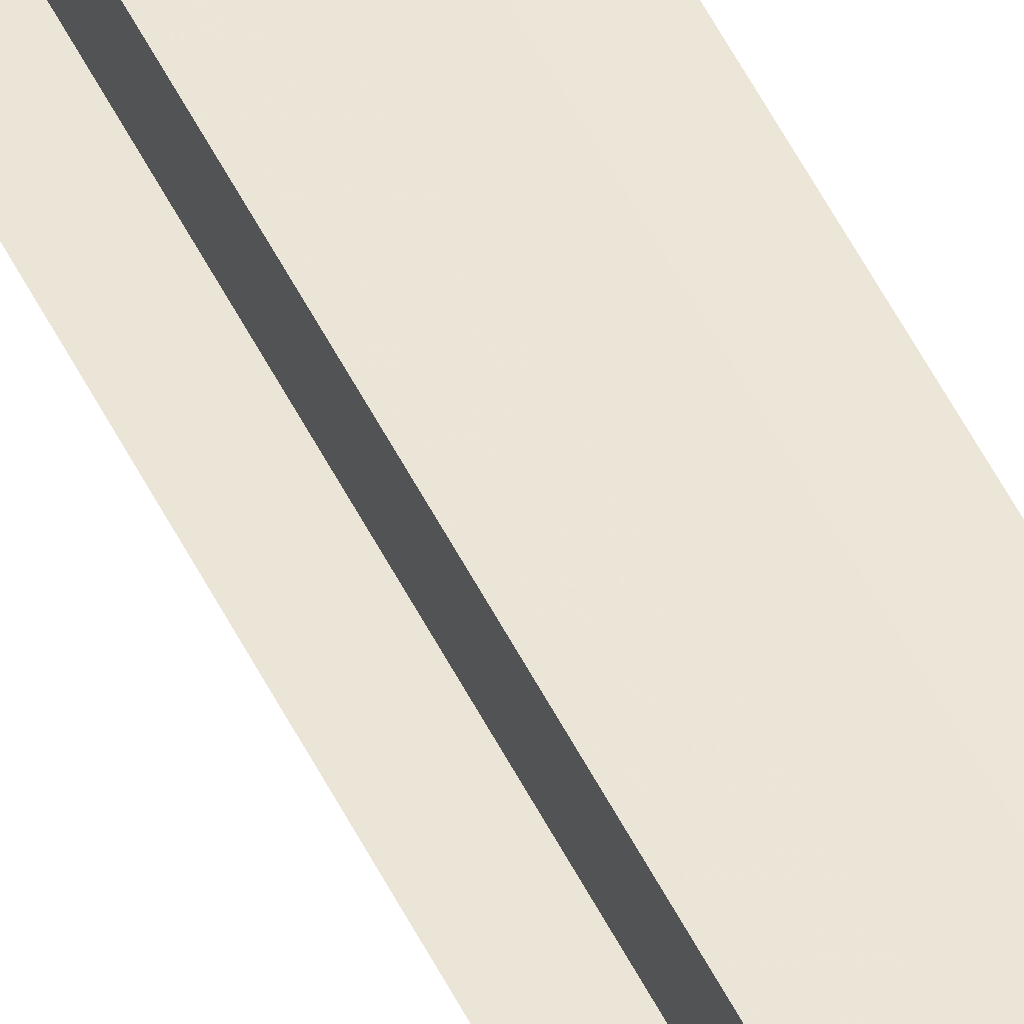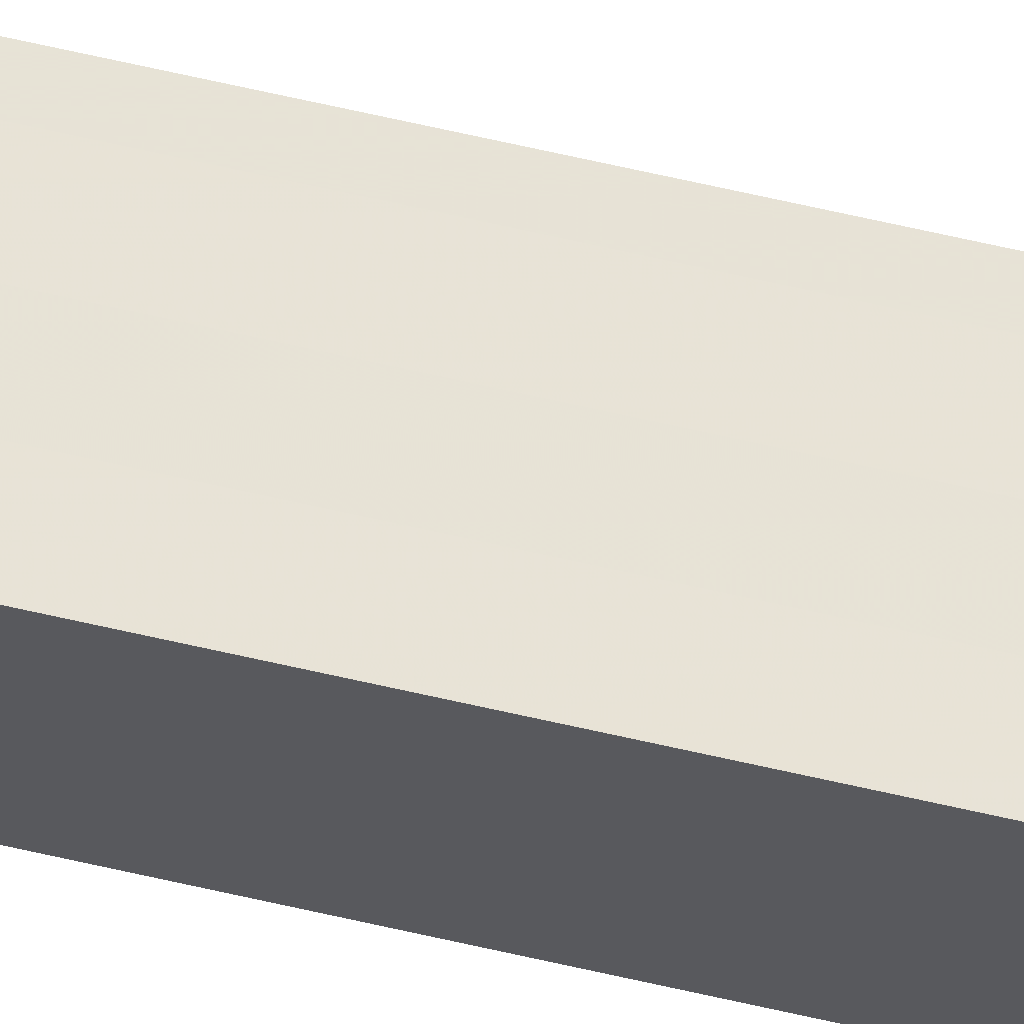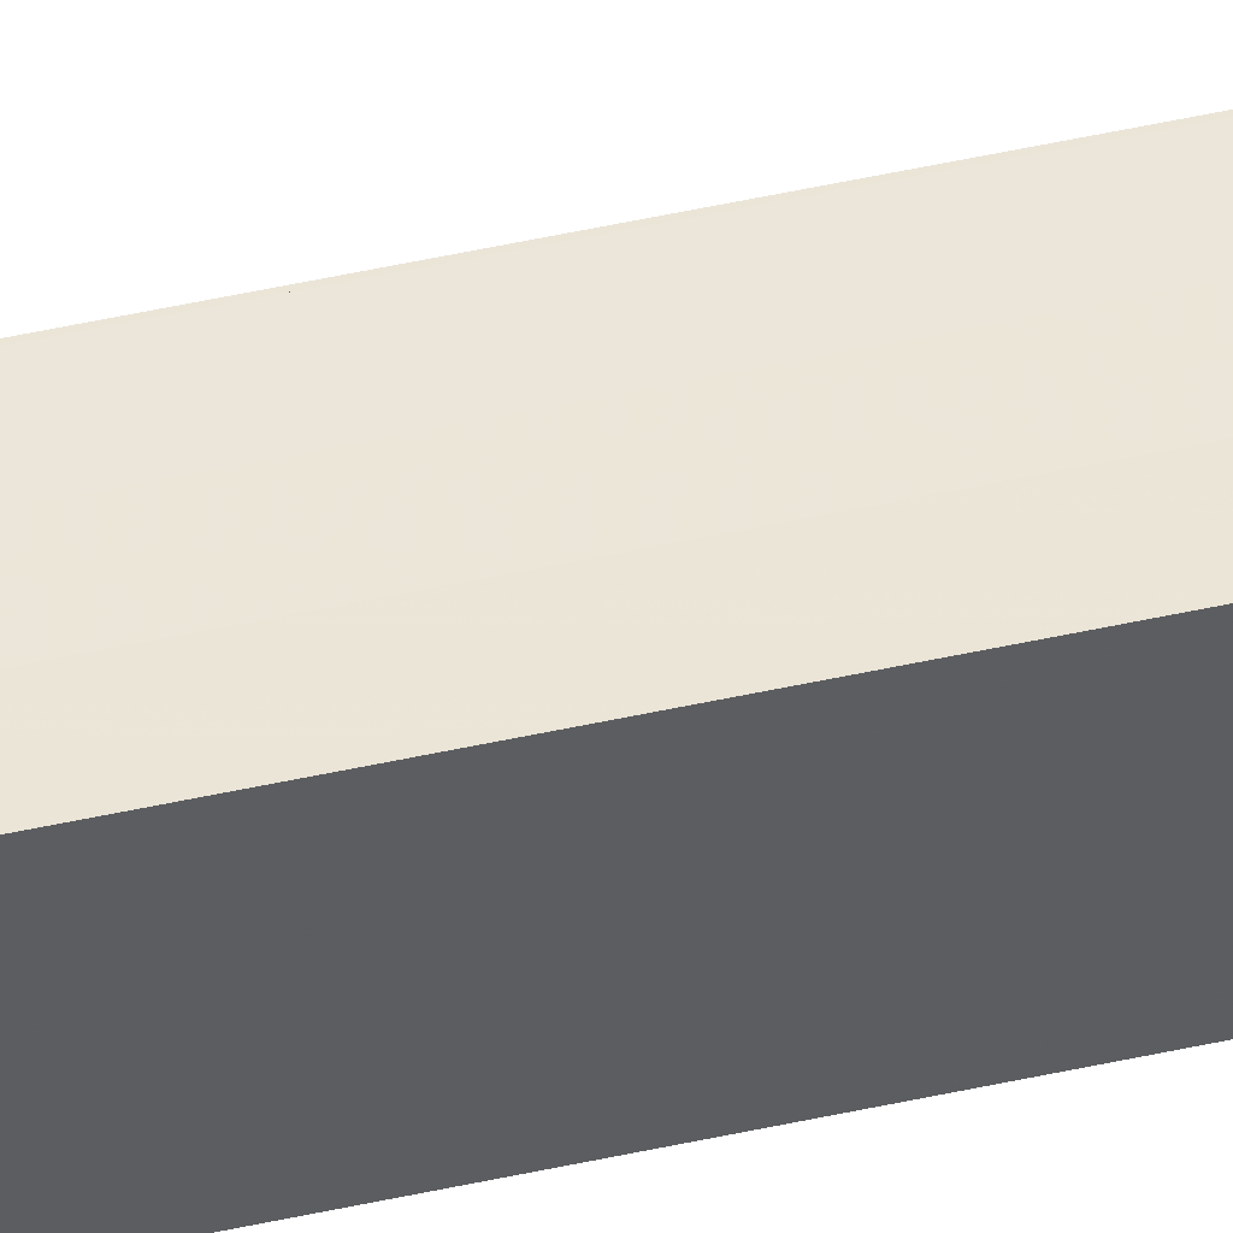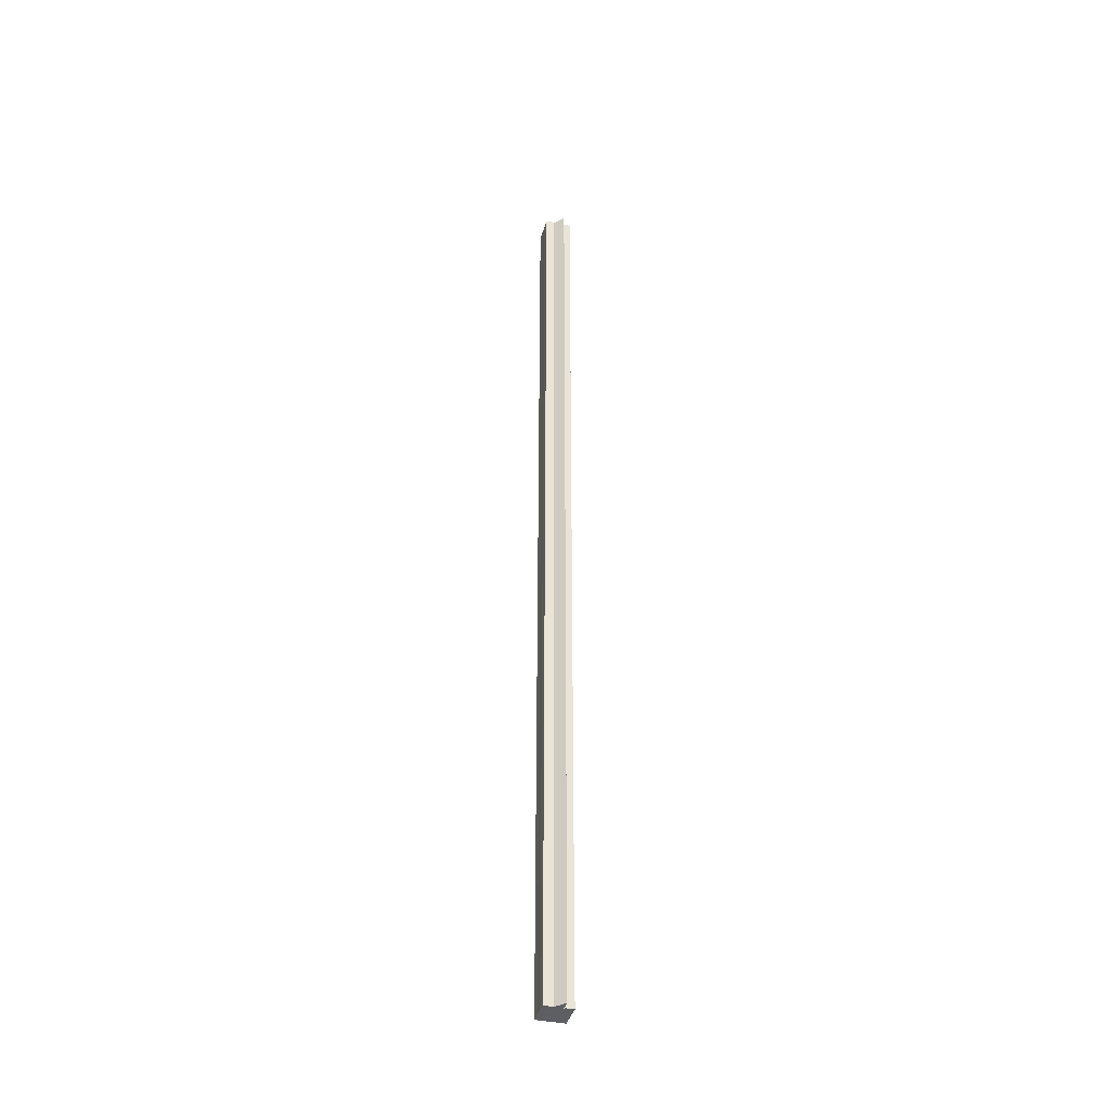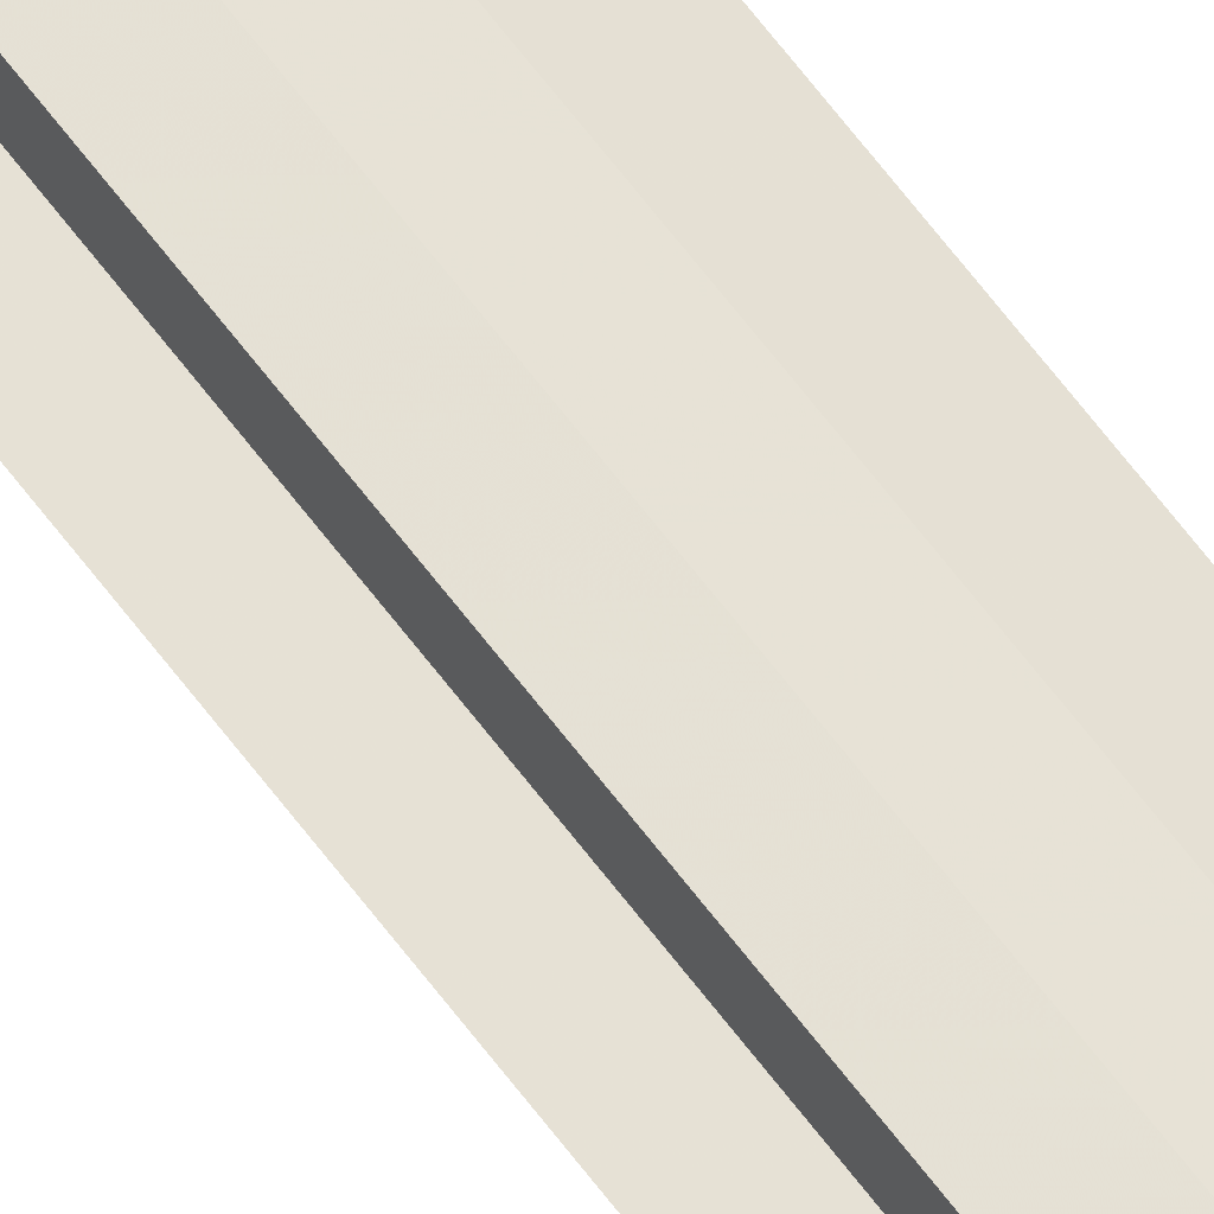
<metadata>
{"format":"obj","ext":"obj","renderer":"f3d","projection":"perspective","resolution":1024,"background":"white","views":[{"elev":46.0,"azim":156.3,"up":"+Y"},{"elev":62.6,"azim":-76.6,"up":"+Y"},{"elev":46.9,"azim":-104.4,"up":"+Y"},{"elev":-39.7,"azim":74.9,"up":"+Z"},{"elev":64.6,"azim":143.2,"up":"+Y"}]}
</metadata>
<code>
o 5348
v 2205 1854 14.02
v 2205 1854 14.02
v 2205 1854 15.1
v 2205 1854 14.02
v 2205 1854 15.1
v 2205 1854 14.02
v 2205 1854 15.1
v 2205 1854 14.02
v 2205 1854 15.1
v 2205 1854 14.02
v 2205 1854 15.1
v 2205 1854 14.02
v 2205 1854 15.1
v 2205 1854 14.02
v 2205 1854 14.02
v 2205 1854 14.02
v 2205 1854 14.02
v 2205 1854 14.02
v 2205 1854 15.1
v 2205 1854 15.1
v 2205 1854 15.1
v 2205 1854 14.02
v 2205 1854 14.02
v 2205 1854 14.02
v 2205 1854 14.02
v 2205 1854 15.1
v 2205 1854 14.02
v 2205 1854 15.1
v 2205 1854 15.1
v 2205 1854 14.02
v 2205 1854 15.1
v 2205 1854 14.02
v 2205 1854 14.02
v 2205 1854 15.1
v 2205 1854 14.02
v 2205 1854 14.02
v 2205 1854 14.02
v 2205 1854 14.02
v 2205 1854 15.1
v 2205 1854 14.02
v 2205 1854 15.1
v 2205 1854 14.02
v 2205 1854 14.02
v 2205 1854 14.02
v 2205 1854 14.02
v 2205 1854 14.02
v 2205 1854 15.1
v 2205 1854 15.1
v 2205 1854 14.02
v 2205 1854 14.02
v 2205 1854 15.1
v 2205 1854 15.1
v 2205 1854 15.1
v 2205 1854 15.1
v 2205 1854 15.1
v 2205 1854 14.02
v 2205 1854 15.1
v 2205 1854 14.02
v 2205 1854 14.02
v 2205 1854 14.02
v 2205 1854 14.02
v 2205 1854 15.1
v 2205 1854 14.02
v 2205 1854 15.1
v 2205 1854 15.1
v 2205 1854 15.1
v 2205 1854 15.1
v 2205 1854 15.1
v 2205 1854 15.1
v 2205 1854 15.1
v 2205 1854 15.1
v 2205 1854 15.1
v 2205 1854 15.1
v 2205 1854 15.1
v 2205 1854 15.1
v 2205 1854 15.1
v 2205 1854 15.1
v 2205 1854 14.02
v 2205 1854 14.02
v 2205 1854 15.1
f 1 2 3
f 4 1 5
f 6 4 7
f 7 8 9
f 9 10 11
f 11 12 13
f 14 12 15
f 14 16 12
f 14 15 17
f 14 18 16
f 19 18 20
f 21 22 19
f 23 24 21
f 24 25 26
f 14 17 27
f 28 27 29
f 14 27 30
f 31 32 28
f 14 30 33
f 34 35 31
f 36 37 34
f 37 38 39
f 38 40 41
f 14 33 42
f 14 42 43
f 14 43 44
f 14 44 45
f 14 45 46
f 47 45 48
f 49 50 47
f 51 46 52
f 53 42 54
f 55 56 53
f 57 58 55
f 59 60 57
f 60 61 62
f 61 63 64
f 65 52 66
f 65 66 67
f 65 67 68
f 65 68 69
f 65 69 70
f 65 70 71
f 65 71 72
f 65 72 73
f 65 73 74
f 65 74 75
f 65 75 76
f 65 76 77
f 78 79 80

</code>
